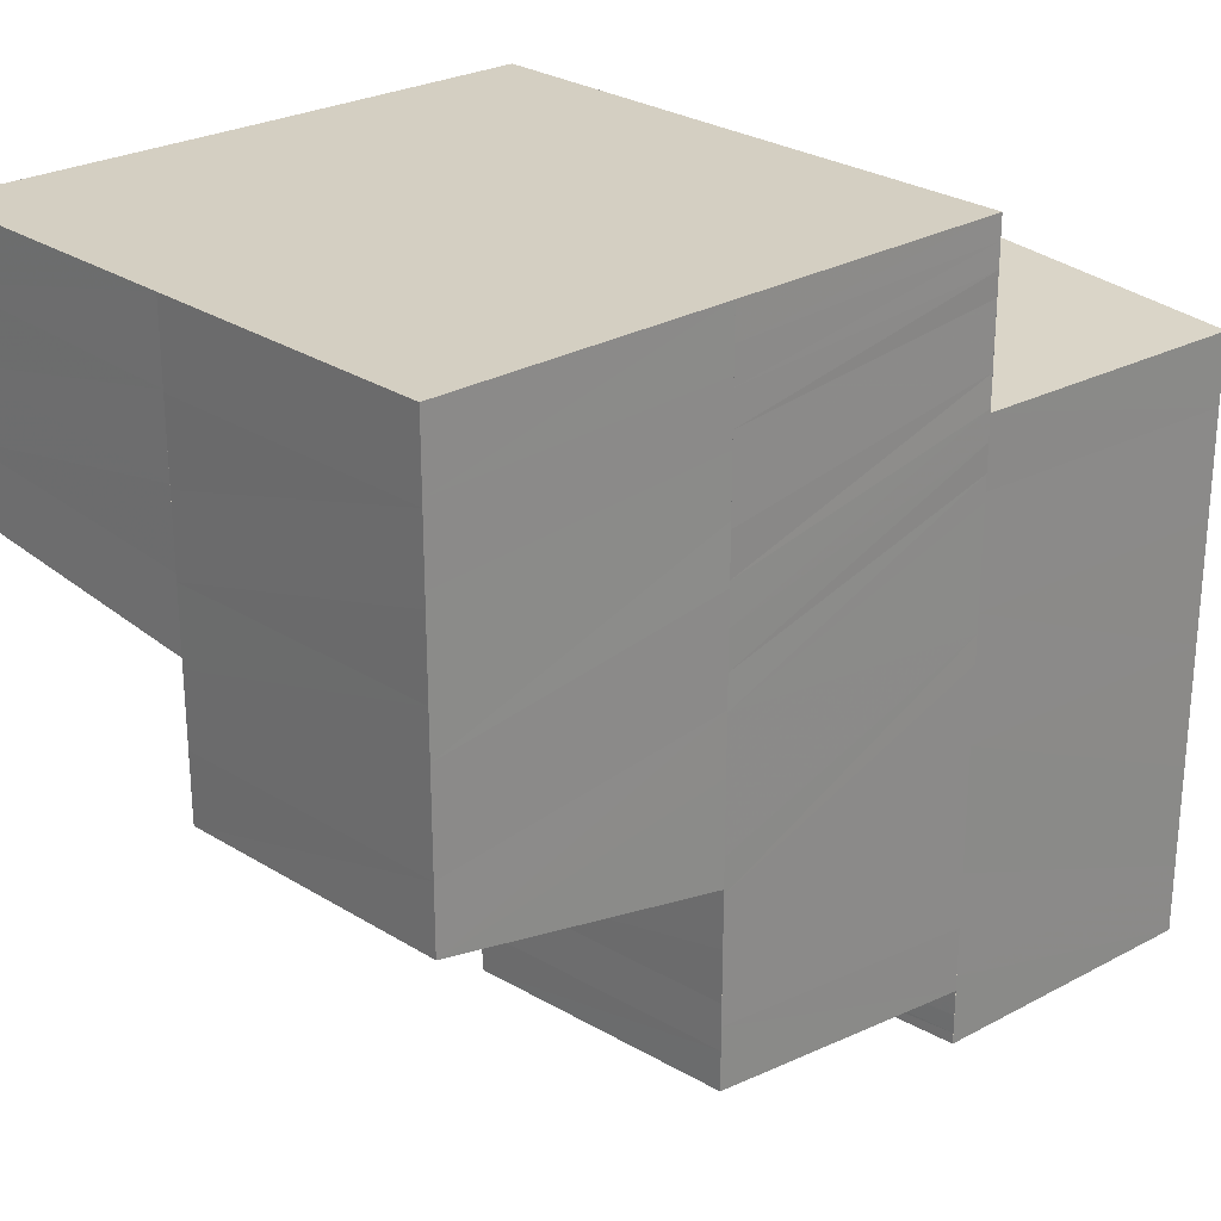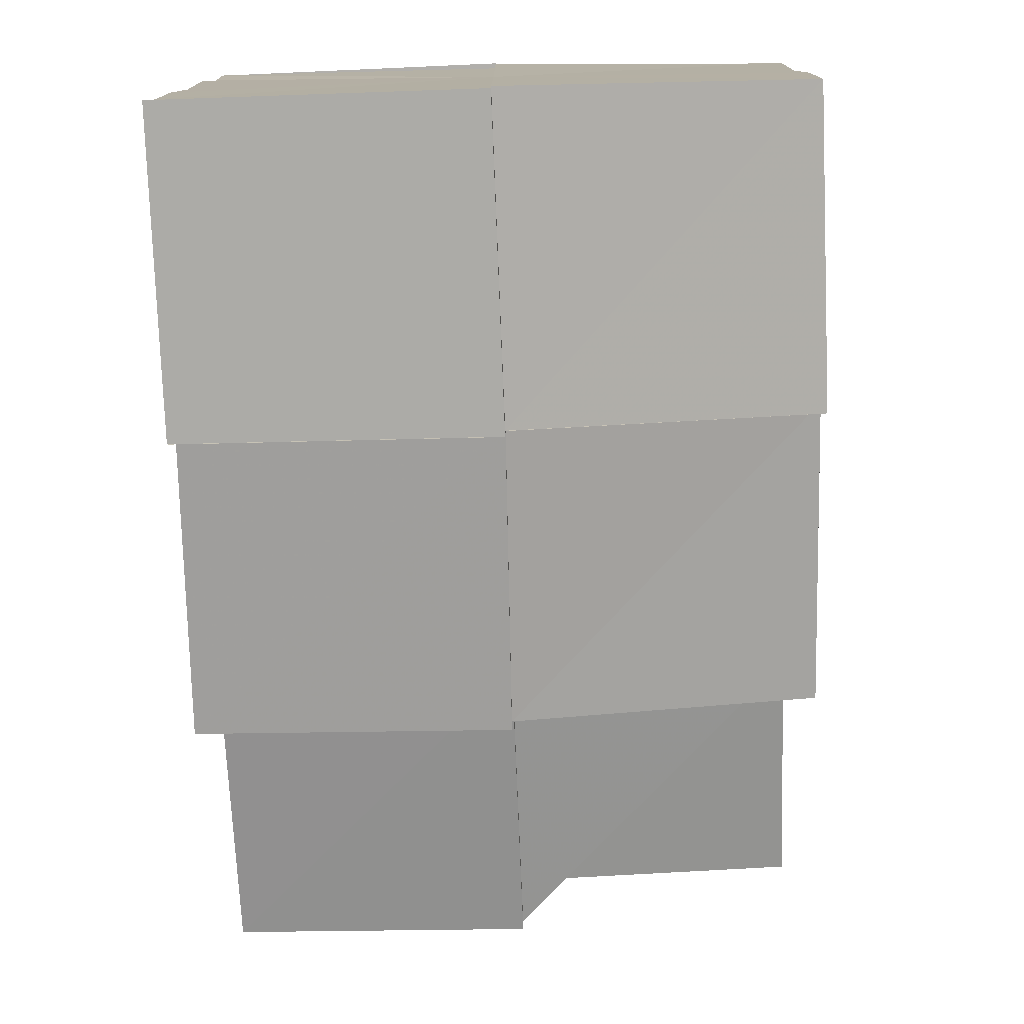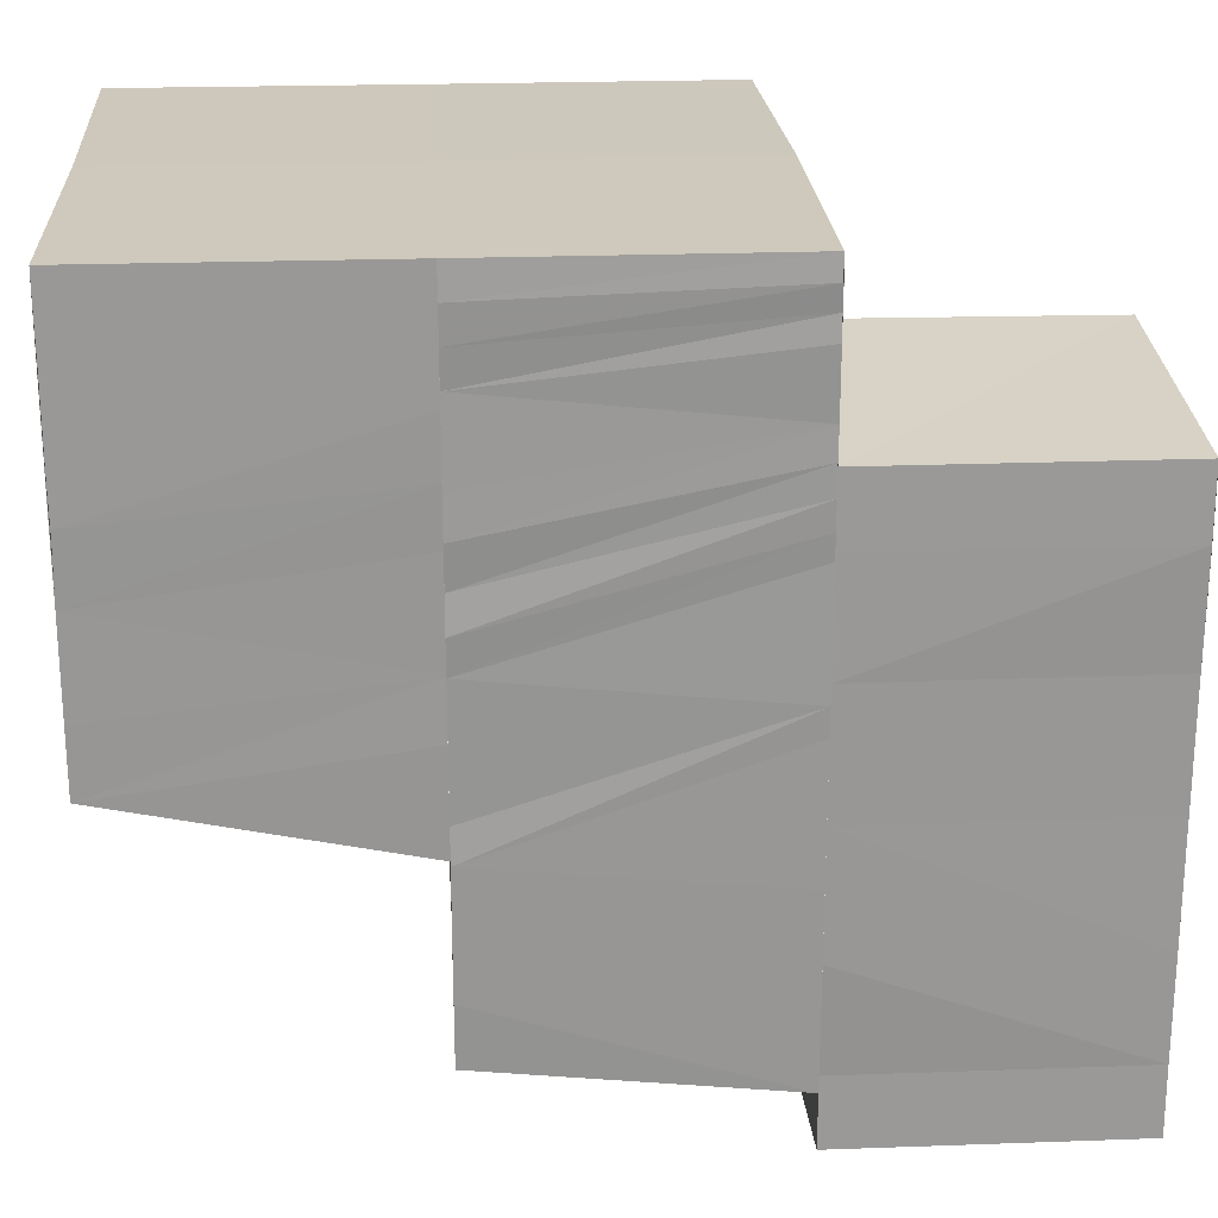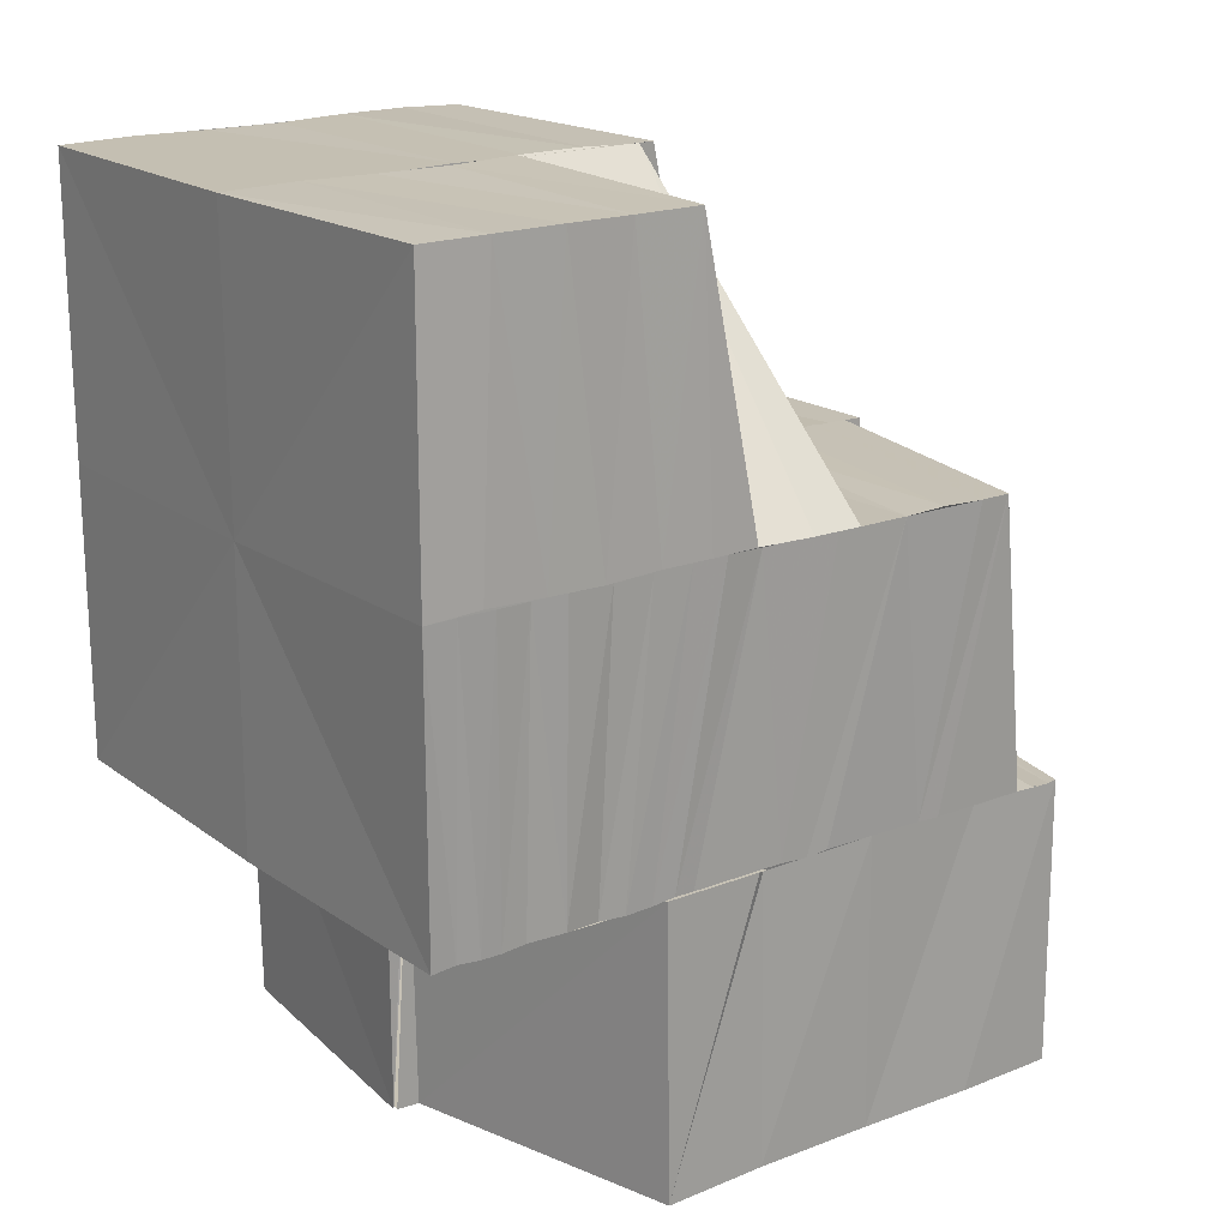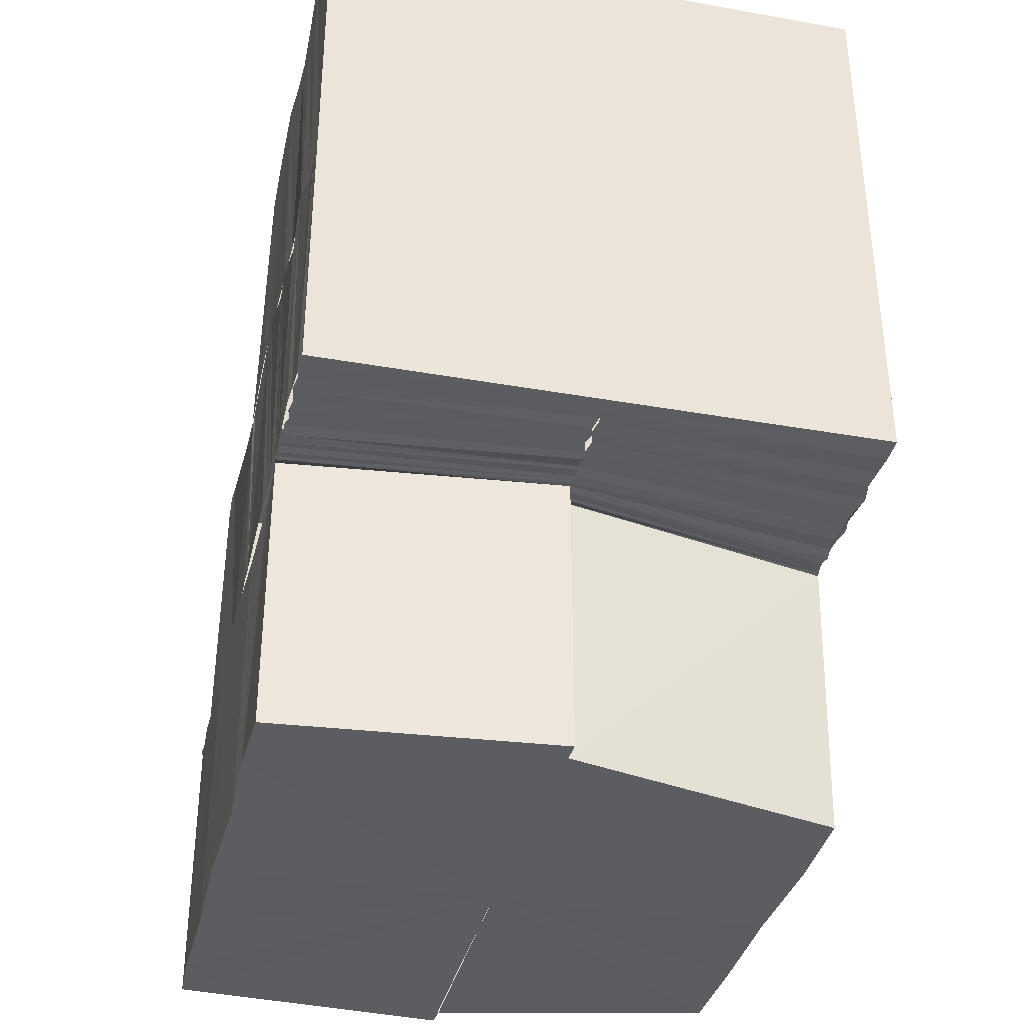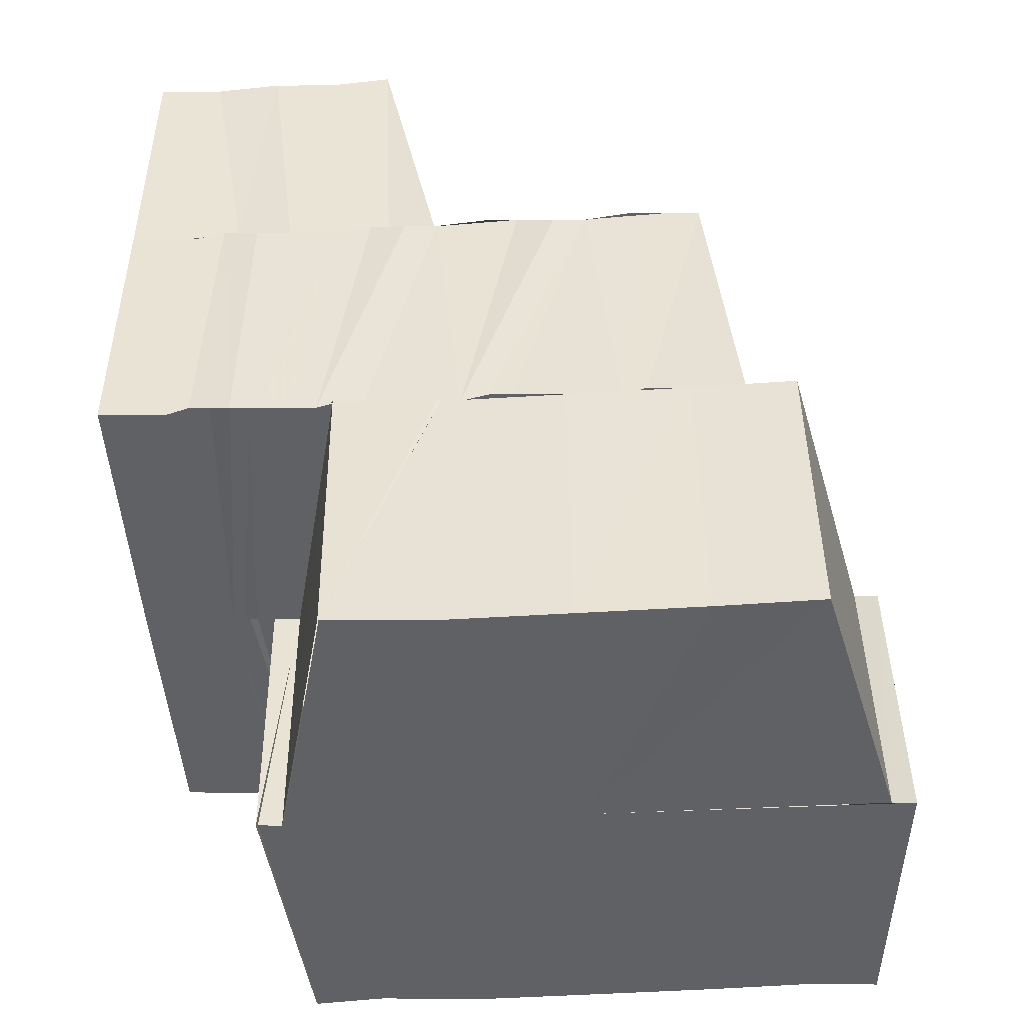
<metadata>
{"format":"obj","ext":"obj","renderer":"f3d","projection":"perspective","resolution":1024,"background":"white","views":[{"elev":25.6,"azim":-132.5,"up":"+Z"},{"elev":-78.1,"azim":1.8,"up":"+Z"},{"elev":22.3,"azim":-94.1,"up":"+Z"},{"elev":18.6,"azim":53.5,"up":"+Y"},{"elev":-35.8,"azim":-13.1,"up":"+Y"},{"elev":-46.7,"azim":93.4,"up":"+Y"}]}
</metadata>
<code>
o 29503
v 2202 1864 8.871
v 2202 1864 8.868
v 2202 1864 8.871
v 2202 1864 8.871
v 2202 1864 8.868
v 2202 1864 8.868
v 2202 1864 8.871
v 2202 1864 8.865
v 2202 1864 8.865
v 2202 1864 8.863
v 2202 1864 8.863
v 2202 1864 8.86
v 2202 1864 8.861
v 2202 1864 8.858
v 2202 1864 8.858
v 2202 1864 8.856
v 2202 1864 8.856
v 2202 1864 8.854
v 2202 1864 8.856
v 2202 1864 8.858
v 2202 1864 8.853
v 2202 1864 8.854
v 2202 1864 8.851
v 2202 1864 8.854
v 2202 1864 8.852
v 2202 1864 8.85
v 2202 1864 8.85
v 2202 1864 8.848
v 2202 1864 8.849
v 2202 1864 8.847
v 2202 1864 8.847
v 2202 1864 8.846
v 2202 1864 8.847
v 2202 1864 8.847
v 2202 1864 8.849
v 2202 1864 8.846
v 2202 1864 8.846
v 2202 1864 8.847
v 2202 1864 8.846
v 2202 1864 8.85
v 2202 1864 8.846
v 2202 1864 8.849
v 2202 1864 8.853
v 2202 1864 8.854
v 2202 1864 8.857
v 2202 1864 8.858
v 2202 1864 8.855
v 2202 1864 8.859
v 2202 1864 8.862
v 2202 1864 8.863
v 2202 1864 8.86
v 2202 1864 8.864
v 2202 1864 8.862
v 2202 1864 8.865
v 2202 1864 8.863
v 2202 1864 8.866
v 2202 1864 8.864
v 2202 1864 8.867
v 2202 1864 8.868
v 2202 1864 8.869
v 2202 1864 8.868
v 2202 1864 8.87
v 2202 1864 8.869
v 2202 1864 8.871
v 2202 1864 8.871
v 2202 1864 8.871
v 2202 1864 8.868
v 2202 1864 8.87
v 2202 1864 8.871
v 2202 1864 8.87
v 2202 1864 8.871
v 2202 1864 8.87
v 2202 1864 8.871
v 2202 1864 8.869
v 2202 1864 8.871
v 2202 1864 8.866
v 2202 1864 8.867
v 2202 1864 8.864
v 2202 1864 8.865
v 2202 1864 8.861
v 2202 1864 8.863
v 2202 1864 8.859
v 2202 1864 8.858
v 2202 1864 8.856
v 2202 1864 8.854
v 2202 1864 8.857
v 2202 1864 8.856
v 2202 1864 8.856
v 2202 1864 8.853
v 2202 1864 8.87
v 2202 1864 8.871
v 2202 1864 8.869
v 2202 1864 8.87
v 2202 1864 8.869
v 2202 1864 8.869
v 2202 1864 8.868
v 2202 1864 8.869
v 2202 1864 8.868
v 2202 1864 8.868
v 2202 1864 8.867
v 2202 1864 8.868
v 2202 1864 8.867
v 2202 1864 8.867
v 2202 1864 8.866
v 2202 1864 8.867
v 2202 1864 8.866
v 2202 1864 8.867
v 2202 1864 8.866
v 2202 1864 8.866
v 2202 1864 8.865
v 2202 1864 8.866
v 2202 1864 8.865
v 2202 1864 8.866
v 2202 1864 8.865
v 2202 1864 8.866
v 2202 1864 8.865
v 2202 1864 8.866
v 2202 1864 8.862
v 2202 1864 8.865
v 2202 1864 8.863
v 2202 1864 8.865
v 2202 1864 8.859
v 2202 1864 8.859
v 2202 1864 8.855
v 2202 1864 8.855
v 2202 1864 8.85
v 2202 1864 8.85
v 2202 1864 8.855
v 2202 1864 8.859
v 2202 1864 8.85
v 2202 1864 8.855
v 2202 1864 8.847
v 2202 1864 8.847
v 2202 1864 8.847
v 2202 1864 8.844
v 2202 1864 8.844
v 2202 1864 8.844
v 2202 1864 8.845
v 2202 1864 8.843
v 2202 1864 8.844
v 2202 1864 8.844
v 2202 1864 8.844
v 2202 1864 8.844
v 2202 1864 8.865
v 2202 1864 8.862
v 2202 1864 8.865
v 2202 1864 8.866
v 2202 1864 8.862
v 2202 1864 8.844
v 2202 1864 8.844
v 2202 1864 8.845
v 2202 1864 8.845
v 2202 1864 8.846
v 2202 1864 8.846
v 2202 1864 8.844
v 2202 1864 8.844
v 2202 1864 8.843
v 2202 1864 8.844
v 2202 1864 8.847
v 2202 1864 8.844
v 2202 1864 8.85
v 2202 1864 8.847
v 2202 1864 8.855
v 2202 1864 8.85
v 2202 1864 8.85
v 2202 1864 8.859
v 2202 1864 8.862
v 2202 1864 8.855
v 2202 1864 8.855
v 2202 1864 8.859
v 2202 1864 8.859
v 2202 1864 8.862
v 2202 1864 8.859
v 2202 1864 8.863
v 2202 1864 8.865
v 2202 1864 8.866
v 2202 1864 8.865
v 2202 1864 8.865
v 2202 1864 8.863
v 2202 1864 8.871
v 2202 1864 8.87
v 2202 1864 8.871
v 2202 1864 8.869
v 2202 1864 8.871
v 2202 1864 8.868
v 2202 1864 8.871
v 2202 1864 8.869
v 2202 1864 8.869
v 2202 1864 8.87
v 2202 1864 8.871
v 2202 1864 8.869
v 2202 1864 8.869
v 2202 1864 8.868
v 2202 1864 8.868
v 2202 1864 8.869
v 2202 1864 8.869
v 2202 1864 8.868
v 2202 1864 8.867
v 2202 1864 8.867
v 2202 1864 8.868
v 2202 1864 8.868
v 2202 1864 8.867
v 2202 1864 8.868
v 2202 1864 8.867
v 2202 1864 8.866
v 2202 1864 8.867
v 2202 1864 8.866
v 2202 1864 8.867
v 2202 1864 8.864
v 2202 1864 8.866
v 2202 1864 8.865
v 2202 1864 8.867
v 2202 1864 8.863
v 2202 1864 8.865
v 2202 1864 8.864
v 2202 1864 8.866
v 2202 1864 8.862
v 2202 1864 8.865
v 2202 1864 8.863
v 2202 1864 8.866
v 2202 1864 8.86
v 2202 1864 8.864
v 2202 1864 8.862
v 2202 1864 8.866
v 2202 1864 8.859
v 2202 1864 8.864
v 2202 1864 8.861
v 2202 1864 8.865
v 2202 1864 8.858
v 2202 1864 8.863
v 2202 1864 8.856
v 2202 1864 8.865
v 2202 1864 8.855
v 2202 1864 8.863
v 2202 1864 8.857
v 2202 1864 8.865
v 2202 1864 8.854
v 2202 1864 8.863
v 2202 1864 8.856
v 2202 1864 8.866
v 2202 1864 8.866
v 2202 1864 8.853
v 2202 1864 8.851
v 2202 1864 8.85
v 2202 1864 8.851
v 2202 1864 8.852
v 2202 1864 8.85
v 2202 1864 8.849
v 2202 1864 8.85
v 2202 1864 8.847
v 2202 1864 8.865
v 2202 1864 8.863
v 2202 1864 8.865
v 2202 1864 8.852
v 2202 1864 8.85
v 2202 1864 8.849
v 2202 1864 8.852
v 2202 1864 8.854
v 2202 1864 8.854
v 2202 1864 8.855
v 2202 1864 8.853
v 2202 1864 8.856
v 2202 1864 8.854
v 2202 1864 8.856
v 2202 1864 8.85
v 2202 1864 8.847
v 2202 1864 8.851
v 2202 1864 8.857
v 2202 1864 8.856
v 2202 1864 8.858
v 2202 1864 8.859
v 2202 1864 8.861
v 2202 1864 8.861
v 2202 1864 8.859
v 2202 1864 8.861
v 2202 1864 8.863
v 2202 1864 8.864
v 2202 1864 8.863
v 2202 1864 8.861
v 2202 1864 8.859
v 2202 1864 8.861
v 2202 1864 8.864
v 2202 1864 8.864
v 2202 1864 8.865
v 2202 1864 8.865
v 2202 1864 8.866
v 2202 1864 8.866
v 2202 1864 8.868
v 2202 1864 8.866
v 2202 1864 8.867
v 2202 1864 8.868
v 2202 1864 8.871
v 2202 1864 8.847
v 2202 1864 8.846
v 2202 1864 8.847
v 2202 1864 8.846
v 2202 1864 8.847
v 2202 1864 8.849
v 2202 1864 8.848
v 2202 1864 8.846
v 2202 1864 8.845
v 2202 1864 8.846
v 2202 1864 8.847
v 2202 1864 8.845
v 2202 1864 8.845
v 2202 1864 8.847
v 2202 1864 8.844
v 2202 1864 8.865
v 2202 1864 8.866
v 2202 1864 8.866
v 2202 1864 8.866
v 2202 1864 8.865
v 2202 1864 8.865
v 2202 1864 8.865
v 2202 1864 8.865
v 2202 1864 8.847
v 2202 1864 8.847
v 2202 1864 8.844
v 2202 1864 8.871
v 2202 1864 8.871
v 2202 1864 8.871
v 2202 1864 8.871
v 2202 1864 8.871
v 2202 1864 8.871
v 2202 1864 8.871
v 2202 1864 8.871
v 2202 1864 8.871
f 1 2 3
f 4 5 1
f 2 6 7
f 2 8 6
f 8 9 6
f 8 10 9
f 10 11 9
f 10 12 11
f 12 13 11
f 12 14 13
f 14 15 13
f 14 16 15
f 17 18 16
f 16 19 20
f 21 22 19
f 21 23 24
f 23 25 24
f 23 26 25
f 26 27 25
f 26 28 27
f 28 29 27
f 28 30 29
f 31 32 30
f 33 34 29
f 35 36 31
f 36 37 38
f 34 39 40
f 41 42 40
f 40 42 43
f 40 43 44
f 44 43 45
f 44 45 46
f 47 44 46
f 47 46 48
f 48 46 49
f 48 49 50
f 51 48 50
f 51 50 52
f 53 51 52
f 53 52 54
f 55 53 54
f 55 54 56
f 57 55 56
f 57 56 58
f 58 56 59
f 58 59 60
f 61 58 60
f 61 60 62
f 63 61 62
f 63 62 64
f 65 63 66
f 3 67 65
f 66 68 69
f 69 70 71
f 70 72 73
f 67 74 75
f 67 76 74
f 76 77 74
f 76 78 77
f 78 79 77
f 78 80 79
f 80 81 79
f 80 82 81
f 15 82 80
f 83 84 82
f 84 85 86
f 87 86 82
f 88 89 87
f 68 90 91
f 68 92 90
f 92 93 90
f 92 94 93
f 94 95 93
f 94 96 95
f 96 97 95
f 96 98 97
f 98 99 97
f 98 100 99
f 100 101 99
f 100 102 101
f 102 103 101
f 102 104 103
f 104 105 103
f 104 106 105
f 106 107 105
f 106 108 107
f 108 109 107
f 108 110 109
f 110 111 109
f 110 112 111
f 112 113 111
f 112 114 113
f 114 115 113
f 114 116 117
f 118 119 116
f 120 118 121
f 122 118 120
f 122 123 118
f 124 125 122
f 126 127 124
f 128 129 122
f 130 128 124
f 128 129 131
f 130 128 131
f 132 130 126
f 132 130 131
f 133 134 126
f 135 132 133
f 135 132 131
f 136 135 133
f 137 136 138
f 139 135 131
f 140 139 141
f 139 142 143
f 144 145 131
f 146 147 131
f 148 146 131
f 123 148 131
f 149 150 138
f 149 138 151
f 152 149 151
f 152 151 41
f 153 152 154
f 155 156 150
f 156 157 158
f 159 160 155
f 159 160 131
f 161 159 131
f 161 159 162
f 163 161 131
f 163 161 164
f 164 165 162
f 166 163 131
f 167 166 131
f 166 163 168
f 168 169 164
f 167 166 170
f 170 171 168
f 172 170 173
f 174 172 173
f 175 172 174
f 176 175 177
f 178 175 179
f 180 181 182
f 182 183 184
f 183 185 186
f 181 187 188
f 189 188 190
f 70 191 189
f 191 192 72
f 187 193 194
f 195 194 188
f 191 196 195
f 196 197 192
f 193 198 199
f 200 199 194
f 196 201 200
f 201 202 197
f 201 203 204
f 204 205 199
f 203 206 204
f 199 205 207
f 203 208 206
f 205 209 207
f 208 210 206
f 205 211 209
f 208 212 210
f 211 213 209
f 212 214 210
f 211 215 213
f 212 216 214
f 215 217 213
f 216 218 214
f 215 219 217
f 216 220 218
f 219 221 217
f 220 222 218
f 219 223 221
f 220 224 222
f 223 225 221
f 224 226 222
f 223 227 225
f 224 228 226
f 227 229 225
f 228 230 226
f 225 229 231
f 228 232 230
f 229 233 231
f 232 234 230
f 229 235 233
f 232 236 234
f 235 237 233
f 236 238 234
f 235 239 237
f 240 241 236
f 239 242 237
f 237 242 243
f 242 244 245
f 242 246 247
f 246 248 247
f 249 248 250
f 251 252 238
f 253 251 238
f 254 243 255
f 243 256 255
f 254 255 257
f 258 254 257
f 258 257 259
f 260 258 259
f 259 261 262
f 260 263 264
f 265 266 256
f 267 265 256
f 268 260 269
f 268 269 270
f 271 268 270
f 271 270 272
f 273 274 272
f 275 272 276
f 277 273 276
f 278 279 275
f 279 280 281
f 278 281 282
f 283 276 284
f 285 278 283
f 286 277 284
f 285 282 287
f 5 286 288
f 289 284 288
f 290 285 289
f 290 287 185
f 291 288 292
f 183 290 291
f 293 294 295
f 294 296 297
f 298 299 300
f 299 301 302
f 299 303 304
f 303 305 304
f 303 162 305
f 306 307 305
f 308 309 310
f 311 312 313
f 314 315 311
f 316 317 318
f 319 320 321
f 320 322 321
f 323 319 321
f 322 324 321
f 325 323 321
f 324 326 321
f 327 325 321
f 326 327 321

</code>
